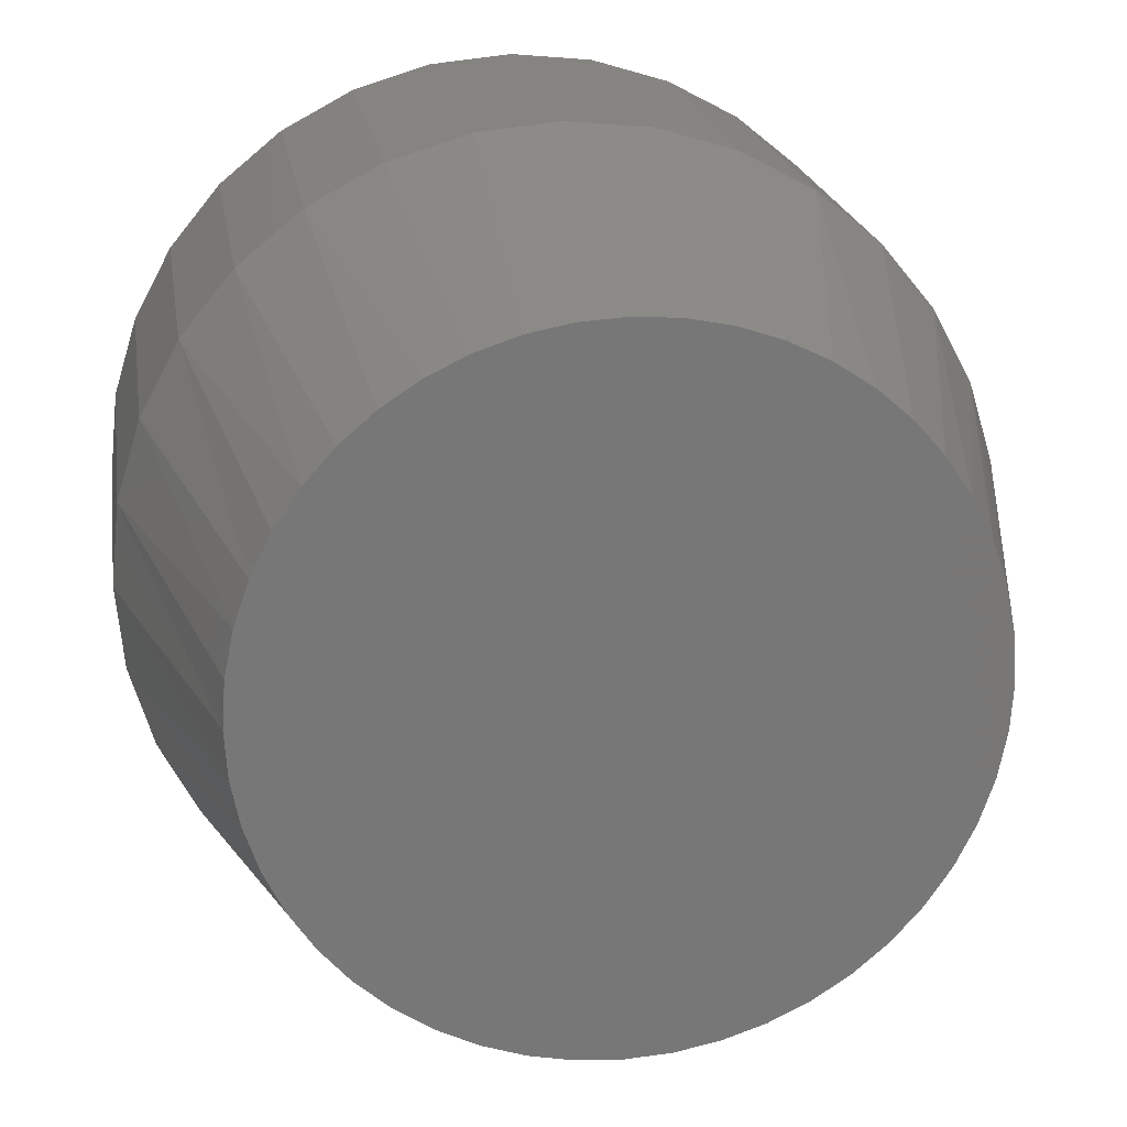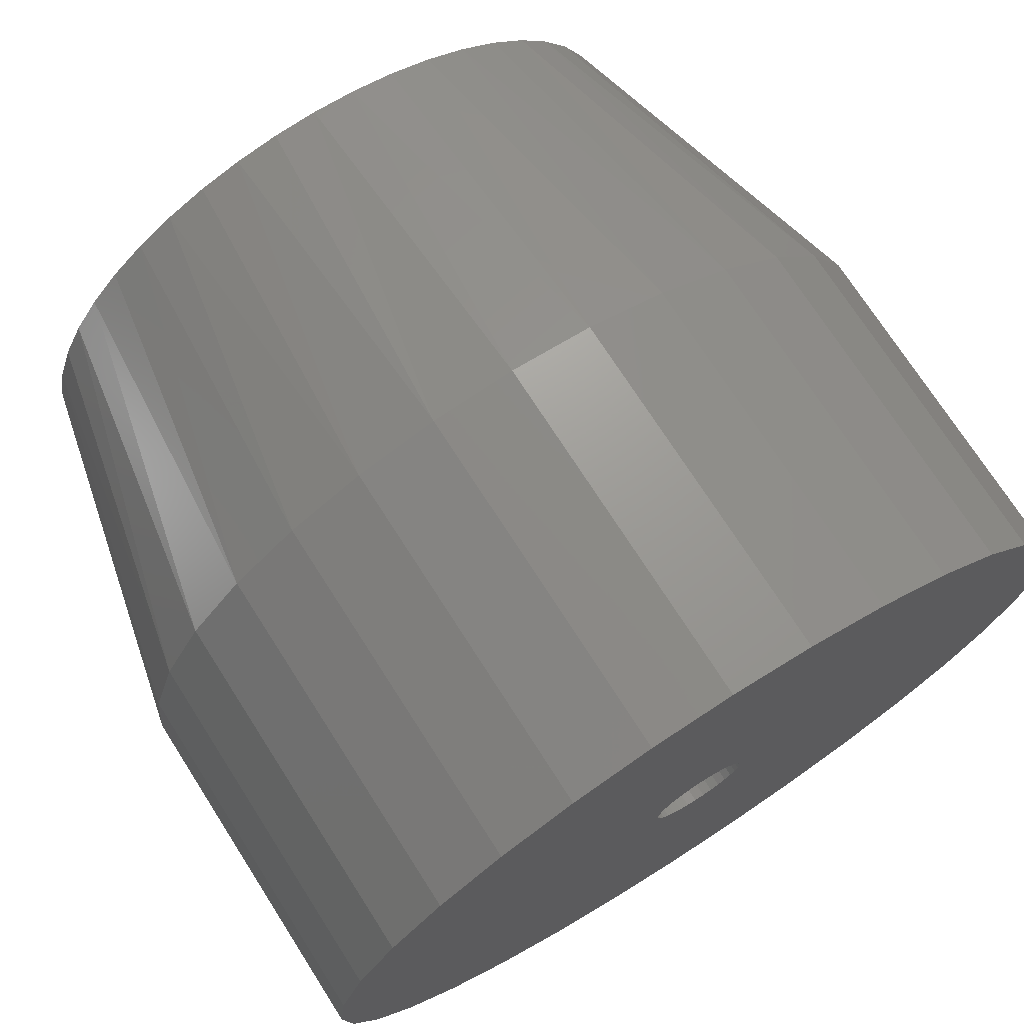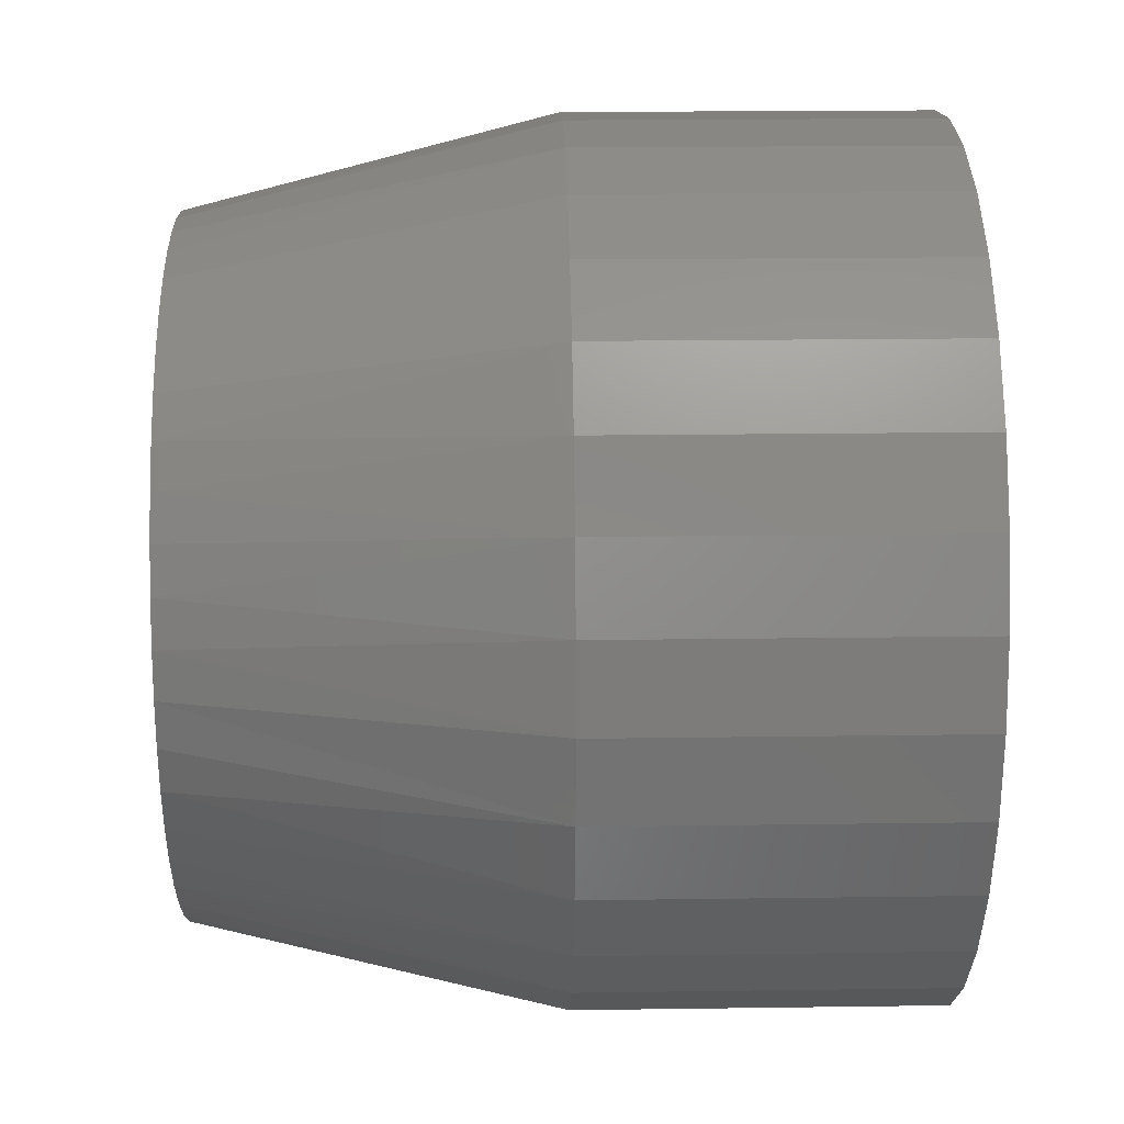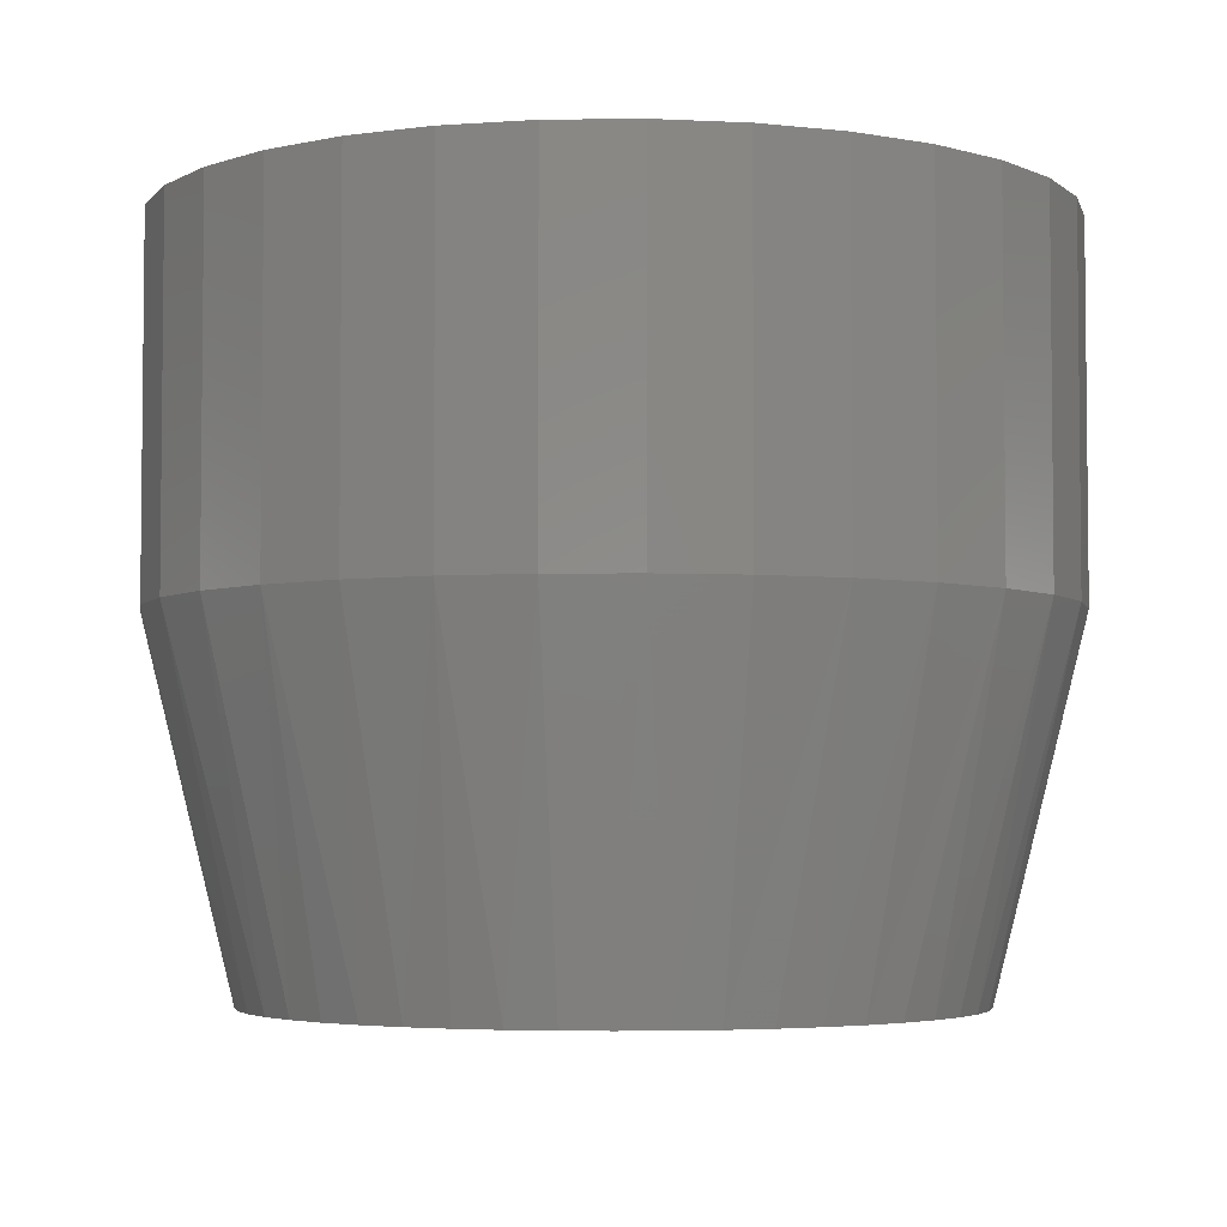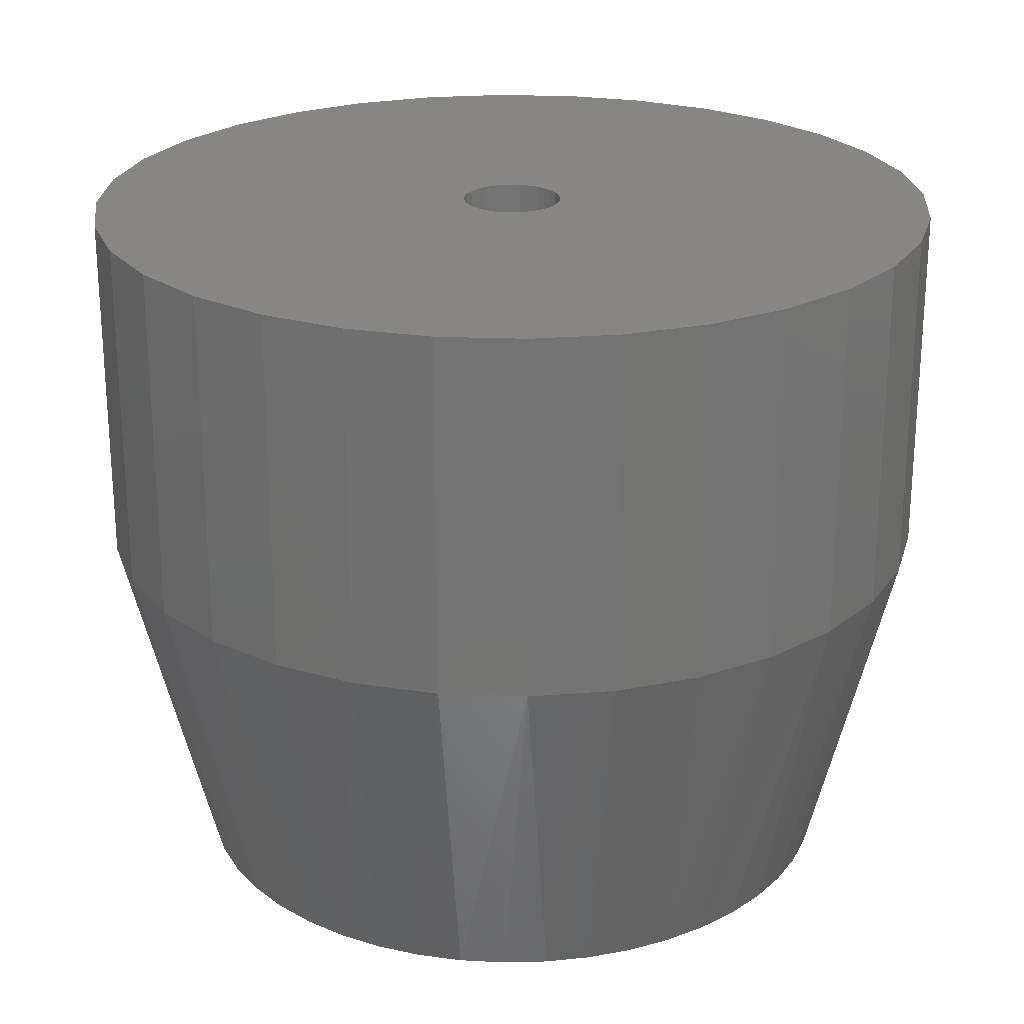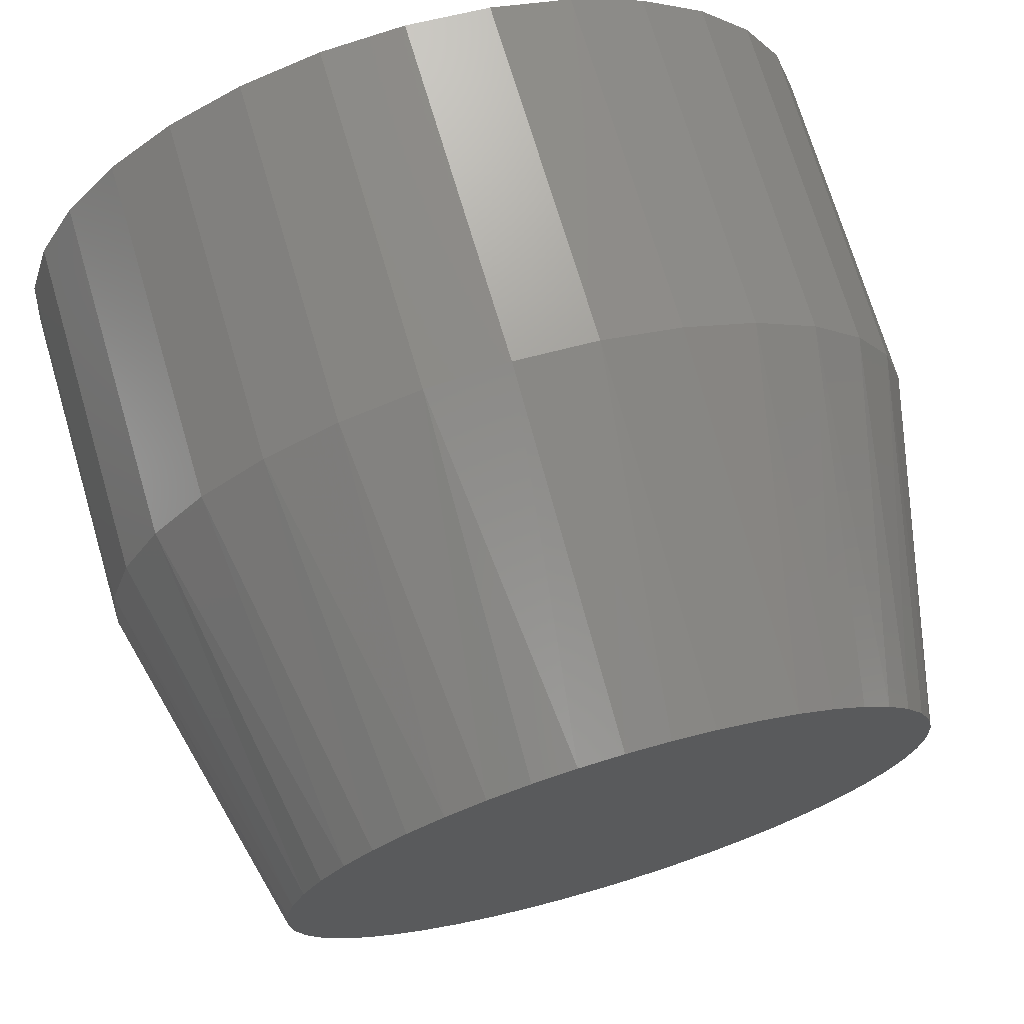
<metadata>
{"format":"stl","ext":"stl","renderer":"f3d","projection":"perspective","resolution":1024,"background":"white","views":[{"elev":20.1,"azim":171.3,"up":"+Y"},{"elev":72.7,"azim":-32.6,"up":"+Y"},{"elev":19.8,"azim":-91.5,"up":"+Y"},{"elev":-4.1,"azim":-37.2,"up":"+Z"},{"elev":23.8,"azim":144.3,"up":"+Z"},{"elev":71.6,"azim":163.5,"up":"+Y"}]}
</metadata>
<code>
# stl→obj: 193 verts, 382 faces
v 0.7339 0.0009046 0.08594
v 0.6714 0.0009046 0.08594
v 0.6712 -0.0006998 0.08594
v 0.6131 -0.0491 0.08594
v 0.5938 -0.01289 0.08594
v 0.5978 -0.02616 0.08594
v 0.6044 -0.03839 0.08594
v 0.7285 -0.02616 0.08594
v 0.7325 -0.01289 0.08594
v 0.7132 -0.0491 0.08594
v 0.722 -0.03839 0.08594
v 0.5924 0.0009046 0.08594
v 0.6551 -0.0006998 0.08594
v 0.6549 0.0009046 0.08594
v 0.6551 0.002509 0.08594
v 0.5938 0.0147 0.08594
v 0.6556 0.004052 0.08594
v 0.6563 0.005473 0.08594
v 0.6573 0.00672 0.08594
v 0.6586 0.007742 0.08594
v 0.66 0.008502 0.08594
v 0.6616 0.00897 0.08594
v 0.6632 0.009128 0.08594
v 0.7325 0.0147 0.08594
v 0.7285 0.02797 0.08594
v 0.722 0.0402 0.08594
v 0.7132 0.05091 0.08594
v 0.7024 0.05971 0.08594
v 0.6902 0.06624 0.08594
v 0.677 0.07027 0.08594
v 0.6632 0.07163 0.08594
v 0.6494 0.07027 0.08594
v 0.6361 0.06624 0.08594
v 0.6239 0.05971 0.08594
v 0.6131 0.05091 0.08594
v 0.6044 0.0402 0.08594
v 0.5978 0.02797 0.08594
v 0.6632 -0.007319 0.08594
v 0.6239 -0.0579 0.08594
v 0.6361 -0.06444 0.08594
v 0.6494 -0.06846 0.08594
v 0.6632 -0.06982 0.08594
v 0.677 -0.06846 0.08594
v 0.6902 -0.06444 0.08594
v 0.7024 -0.0579 0.08594
v 0.6616 -0.007161 0.08594
v 0.66 -0.006693 0.08594
v 0.6586 -0.005933 0.08594
v 0.6573 -0.00491 0.08594
v 0.6563 -0.003664 0.08594
v 0.6556 -0.002242 0.08594
v 0.6648 0.00897 0.08594
v 0.6663 0.008502 0.08594
v 0.6677 0.007742 0.08594
v 0.669 0.00672 0.08594
v 0.67 0.005473 0.08594
v 0.6708 0.004052 0.08594
v 0.6712 0.002509 0.08594
v 0.6708 -0.002242 0.08594
v 0.67 -0.003664 0.08594
v 0.669 -0.00491 0.08594
v 0.6677 -0.005933 0.08594
v 0.6663 -0.006693 0.08594
v 0.6648 -0.007161 0.08594
v 0.6632 -0.007319 0.0351
v 0.6648 -0.007161 0.0351
v 0.6663 -0.006693 0.0351
v 0.6677 -0.005933 0.0351
v 0.669 -0.00491 0.0351
v 0.67 -0.003664 0.0351
v 0.6708 -0.002242 0.0351
v 0.6712 -0.0006998 0.0351
v 0.6714 0.0009046 0.0351
v 0.6616 -0.007161 0.0351
v 0.66 -0.006693 0.0351
v 0.6586 -0.005933 0.0351
v 0.6573 -0.00491 0.0351
v 0.6563 -0.003664 0.0351
v 0.6556 -0.002242 0.0351
v 0.6551 -0.0006998 0.0351
v 0.6549 0.0009046 0.0351
v 0.6632 0.009128 0.0351
v 0.6616 0.00897 0.0351
v 0.66 0.008502 0.0351
v 0.6586 0.007742 0.0351
v 0.6573 0.00672 0.0351
v 0.6563 0.005473 0.0351
v 0.6556 0.004052 0.0351
v 0.6551 0.002509 0.0351
v 0.6648 0.00897 0.0351
v 0.6663 0.008502 0.0351
v 0.6677 0.007742 0.0351
v 0.669 0.00672 0.0351
v 0.67 0.005473 0.0351
v 0.6708 0.004052 0.0351
v 0.6712 0.002509 0.0351
v 0.7339 0.0009046 0.0274
v 0.7325 -0.01289 0.0274
v 0.7285 -0.02616 0.0274
v 0.722 -0.03839 0.0274
v 0.7132 -0.0491 0.0274
v 0.7024 -0.0579 0.0274
v 0.6902 -0.06444 0.0274
v 0.677 -0.06846 0.0274
v 0.6632 -0.06982 0.0274
v 0.6494 -0.06846 0.0274
v 0.6361 -0.06444 0.0274
v 0.6239 -0.0579 0.0274
v 0.6131 -0.0491 0.0274
v 0.6044 -0.03839 0.0274
v 0.5978 -0.02616 0.0274
v 0.5938 -0.01289 0.0274
v 0.5924 0.0009046 0.0274
v 0.5938 0.0147 0.0274
v 0.5978 0.02797 0.0274
v 0.6044 0.0402 0.0274
v 0.6131 0.05091 0.0274
v 0.6239 0.05971 0.0274
v 0.6361 0.06624 0.0274
v 0.6494 0.07027 0.0274
v 0.6632 0.07163 0.0274
v 0.677 0.07027 0.0274
v 0.6902 0.06624 0.0274
v 0.7024 0.05971 0.0274
v 0.7132 0.05091 0.0274
v 0.722 0.0402 0.0274
v 0.7285 0.02797 0.0274
v 0.7325 0.0147 0.0274
v 0.6488 0.05511 -0.03125
v 0.6559 0.0565 -0.03125
v 0.6632 0.05697 -0.03125
v 0.6704 0.0565 -0.03125
v 0.6775 0.05511 -0.03125
v 0.6419 0.0528 -0.03125
v 0.6844 0.0528 -0.03125
v 0.6354 0.04963 -0.03125
v 0.691 0.04963 -0.03125
v 0.6293 0.04562 -0.03125
v 0.697 0.04562 -0.03125
v 0.6237 0.04085 -0.03125
v 0.7026 0.04085 -0.03125
v 0.6189 0.03537 -0.03125
v 0.7074 0.03537 -0.03125
v 0.6148 0.02928 -0.03125
v 0.7115 0.02928 -0.03125
v 0.6115 0.02267 -0.03125
v 0.7148 0.02267 -0.03125
v 0.6091 0.01566 -0.03125
v 0.7173 0.01566 -0.03125
v 0.6076 0.008354 -0.03125
v 0.7187 0.008354 -0.03125
v 0.7173 -0.01385 -0.03125
v 0.6091 -0.01385 -0.03125
v 0.7187 -0.006545 -0.03125
v 0.6115 -0.02086 -0.03125
v 0.7148 -0.02086 -0.03125
v 0.6148 -0.02747 -0.03125
v 0.7115 -0.02747 -0.03125
v 0.6189 -0.03356 -0.03125
v 0.7074 -0.03356 -0.03125
v 0.6237 -0.03904 -0.03125
v 0.7026 -0.03904 -0.03125
v 0.6293 -0.04381 -0.03125
v 0.697 -0.04381 -0.03125
v 0.6354 -0.04782 -0.03125
v 0.691 -0.04782 -0.03125
v 0.6419 -0.051 -0.03125
v 0.6844 -0.051 -0.03125
v 0.6488 -0.0533 -0.03125
v 0.6775 -0.0533 -0.03125
v 0.6559 -0.05469 -0.03125
v 0.6632 -0.05516 -0.03125
v 0.6704 -0.05469 -0.03125
v 0.6076 -0.006545 -0.03125
v 0.6071 0.0009046 -0.03125
v 0.7192 0.0009046 -0.03125
v 0.6646 -0.006218 0.03125
v 0.6659 -0.005805 0.03125
v 0.6672 -0.005133 0.03125
v 0.6683 -0.00423 0.03125
v 0.6692 -0.00313 0.03125
v 0.6699 -0.001874 0.03125
v 0.6703 -0.0005121 0.03125
v 0.6704 0.0009046 0.03125
v 0.6632 -0.006357 0.03125
v 0.6617 -0.006218 0.03125
v 0.6604 -0.005805 0.03125
v 0.6591 -0.005133 0.03125
v 0.658 -0.00423 0.03125
v 0.6571 -0.00313 0.03125
v 0.6564 -0.001874 0.03125
v 0.656 -0.0005121 0.03125
v 0.6559 0.0009046 0.03125
f 1 2 3
f 4 5 6
f 4 6 7
f 8 9 10
f 10 11 8
f 12 5 13
f 12 13 14
f 12 14 15
f 16 12 15
f 16 15 17
f 16 17 18
f 16 18 19
f 16 19 20
f 16 20 21
f 16 21 22
f 16 22 23
f 23 24 25
f 23 25 26
f 23 26 27
f 23 27 28
f 23 28 29
f 23 29 30
f 23 30 31
f 23 31 32
f 23 32 33
f 23 33 34
f 23 34 35
f 23 35 36
f 23 36 37
f 23 37 16
f 38 5 4
f 38 4 39
f 38 39 40
f 38 40 41
f 38 41 42
f 38 42 43
f 38 43 44
f 38 44 45
f 38 45 10
f 38 10 9
f 5 38 46
f 5 46 47
f 5 47 48
f 5 48 49
f 5 49 50
f 5 50 51
f 5 51 13
f 24 23 52
f 24 52 53
f 24 53 54
f 24 54 55
f 24 55 56
f 24 56 57
f 24 57 58
f 24 58 2
f 24 2 1
f 9 1 3
f 9 3 59
f 9 59 60
f 9 60 61
f 9 61 62
f 9 62 63
f 9 63 64
f 9 64 38
f 65 64 66
f 66 64 63
f 66 63 67
f 67 63 62
f 67 62 68
f 68 62 61
f 68 61 69
f 69 61 60
f 69 60 70
f 70 60 59
f 70 59 71
f 71 59 3
f 71 3 72
f 72 3 2
f 72 2 73
f 64 65 38
f 38 65 74
f 38 74 46
f 46 74 75
f 46 75 47
f 47 75 76
f 47 76 48
f 48 76 77
f 48 77 49
f 49 77 78
f 49 78 50
f 50 78 79
f 50 79 51
f 51 79 80
f 51 80 13
f 13 80 81
f 13 81 14
f 82 22 83
f 83 22 21
f 83 21 84
f 84 21 20
f 84 20 85
f 85 20 19
f 85 19 86
f 86 19 18
f 86 18 87
f 87 18 17
f 87 17 88
f 88 17 15
f 88 15 89
f 89 15 14
f 89 14 81
f 22 82 23
f 23 82 90
f 23 90 52
f 52 90 91
f 52 91 53
f 53 91 92
f 53 92 54
f 54 92 93
f 54 93 55
f 55 93 94
f 55 94 56
f 56 94 95
f 56 95 57
f 57 95 96
f 57 96 58
f 58 96 73
f 58 73 2
f 97 1 98
f 98 1 9
f 98 9 99
f 99 9 8
f 99 8 100
f 100 8 11
f 100 11 101
f 101 11 10
f 101 10 102
f 102 10 45
f 102 45 103
f 103 45 44
f 103 44 104
f 104 44 43
f 104 43 105
f 105 43 42
f 105 42 106
f 106 42 41
f 106 41 107
f 107 41 40
f 107 40 108
f 108 40 39
f 108 39 109
f 109 39 4
f 109 4 110
f 110 4 7
f 110 7 111
f 111 7 6
f 111 6 112
f 112 6 5
f 112 5 113
f 113 5 12
f 113 12 114
f 114 12 16
f 114 16 115
f 115 16 37
f 115 37 116
f 116 37 36
f 116 36 117
f 117 36 35
f 117 35 118
f 118 35 34
f 118 34 119
f 119 34 33
f 119 33 120
f 120 33 32
f 120 32 121
f 121 32 31
f 121 31 122
f 122 31 30
f 122 30 123
f 123 30 29
f 123 29 124
f 124 29 28
f 124 28 125
f 125 28 27
f 125 27 126
f 126 27 26
f 126 26 127
f 127 26 25
f 127 25 128
f 128 25 24
f 128 24 97
f 97 24 1
f 129 130 131
f 129 131 132
f 133 129 132
f 134 129 133
f 135 134 133
f 136 134 135
f 137 136 135
f 138 136 137
f 139 138 137
f 140 138 139
f 141 140 139
f 142 140 141
f 143 142 141
f 144 142 143
f 145 144 143
f 146 144 145
f 147 146 145
f 148 146 147
f 149 148 147
f 150 148 149
f 151 150 149
f 152 153 154
f 155 153 152
f 156 155 152
f 157 155 156
f 158 157 156
f 159 157 158
f 160 159 158
f 161 159 160
f 162 161 160
f 163 161 162
f 164 163 162
f 165 163 164
f 166 165 164
f 167 165 166
f 168 167 166
f 169 167 168
f 170 169 168
f 171 169 170
f 172 171 170
f 173 172 170
f 153 174 154
f 154 174 175
f 154 175 176
f 176 175 150
f 176 150 151
f 176 128 97
f 176 151 128
f 113 150 175
f 113 114 150
f 149 127 128
f 149 128 151
f 147 126 127
f 147 127 149
f 143 125 126
f 143 126 145
f 141 124 125
f 141 125 143
f 137 123 124
f 137 124 139
f 135 122 123
f 135 123 137
f 132 121 122
f 132 122 133
f 129 119 120
f 129 120 130
f 136 118 119
f 136 119 134
f 138 117 118
f 138 118 136
f 142 116 117
f 142 117 140
f 144 115 116
f 144 116 142
f 148 114 115
f 148 115 146
f 150 114 148
f 126 147 145
f 124 141 139
f 122 135 133
f 121 132 131
f 120 121 131
f 120 131 130
f 119 129 134
f 117 138 140
f 115 144 146
f 97 154 176
f 97 98 154
f 175 112 113
f 175 174 112
f 153 111 112
f 153 112 174
f 155 110 111
f 155 111 153
f 159 109 110
f 159 110 157
f 161 108 109
f 161 109 159
f 165 107 108
f 165 108 163
f 167 106 107
f 167 107 165
f 171 105 106
f 171 106 169
f 170 103 104
f 170 104 173
f 166 102 103
f 166 103 168
f 164 101 102
f 164 102 166
f 160 100 101
f 160 101 162
f 158 99 100
f 158 100 160
f 152 98 99
f 152 99 156
f 154 98 152
f 110 155 157
f 108 161 163
f 106 167 169
f 105 171 172
f 104 105 172
f 104 172 173
f 103 170 168
f 101 164 162
f 99 158 156
f 82 177 90
f 90 177 178
f 90 178 91
f 91 178 179
f 91 179 92
f 92 179 180
f 92 180 93
f 93 180 181
f 93 181 94
f 94 181 182
f 94 182 95
f 95 182 183
f 95 183 96
f 96 183 184
f 96 184 73
f 177 82 185
f 185 82 83
f 185 83 186
f 186 83 84
f 186 84 187
f 187 84 85
f 187 85 188
f 188 85 86
f 188 86 189
f 189 86 87
f 189 87 190
f 190 87 88
f 190 88 191
f 191 88 89
f 191 89 192
f 192 89 81
f 192 81 193
f 65 186 74
f 74 186 187
f 74 187 75
f 75 187 188
f 75 188 76
f 76 188 189
f 76 189 77
f 77 189 190
f 77 190 78
f 78 190 191
f 78 191 79
f 79 191 192
f 79 192 80
f 80 192 193
f 80 193 81
f 186 65 185
f 185 65 66
f 185 66 177
f 177 66 67
f 177 67 178
f 178 67 68
f 178 68 179
f 179 68 69
f 179 69 180
f 180 69 70
f 180 70 181
f 181 70 71
f 181 71 182
f 182 71 72
f 182 72 183
f 183 72 73
f 183 73 184

</code>
